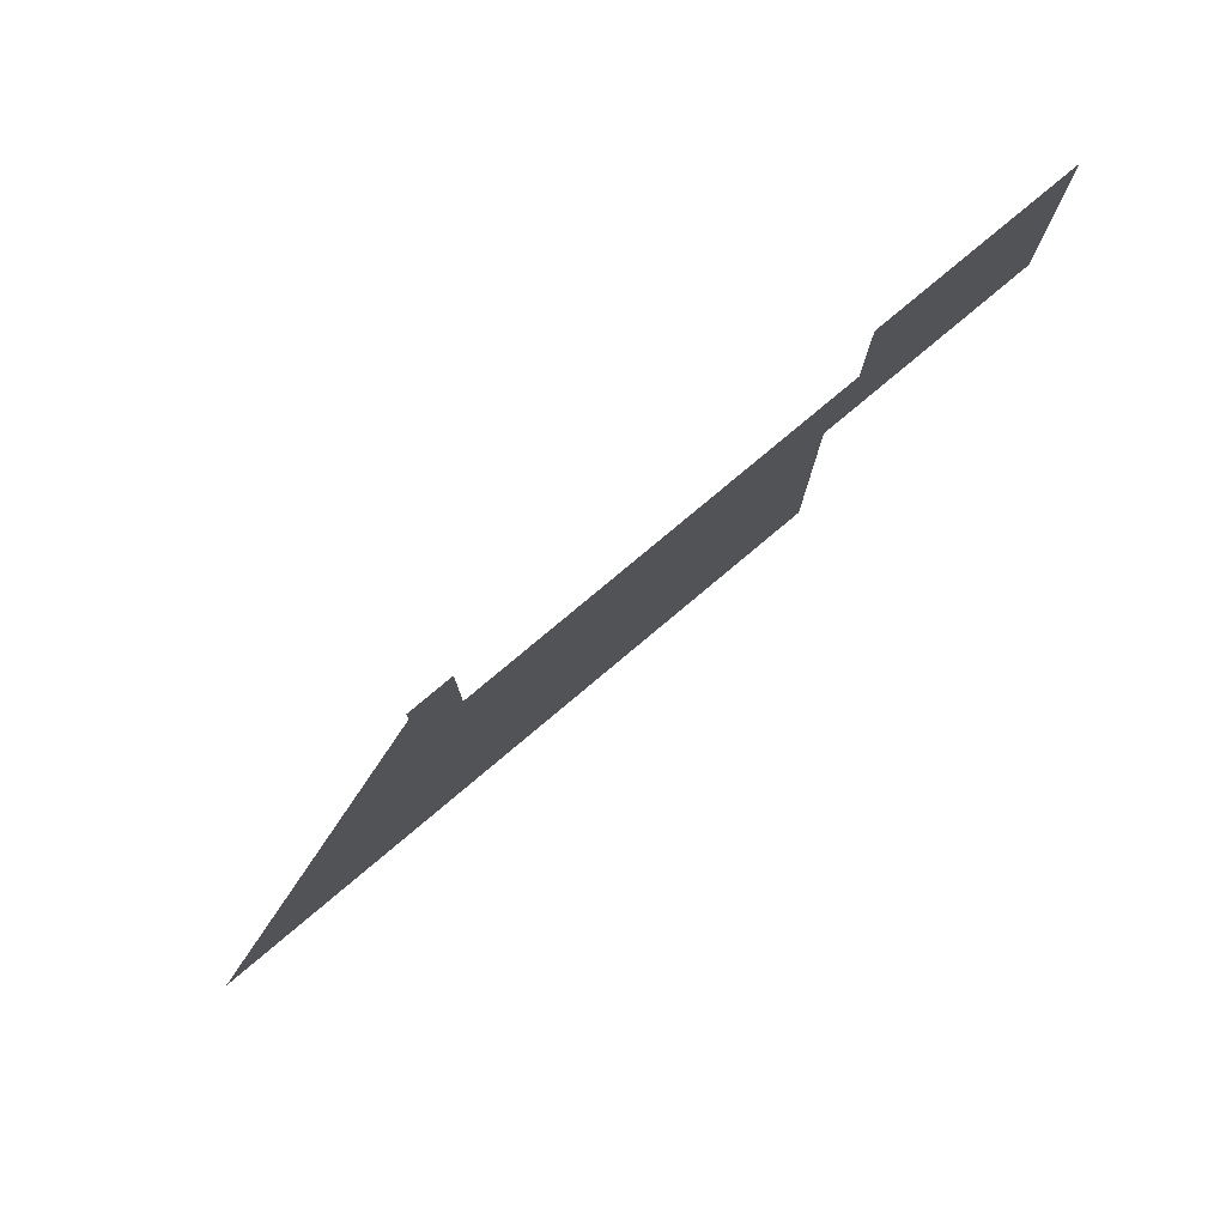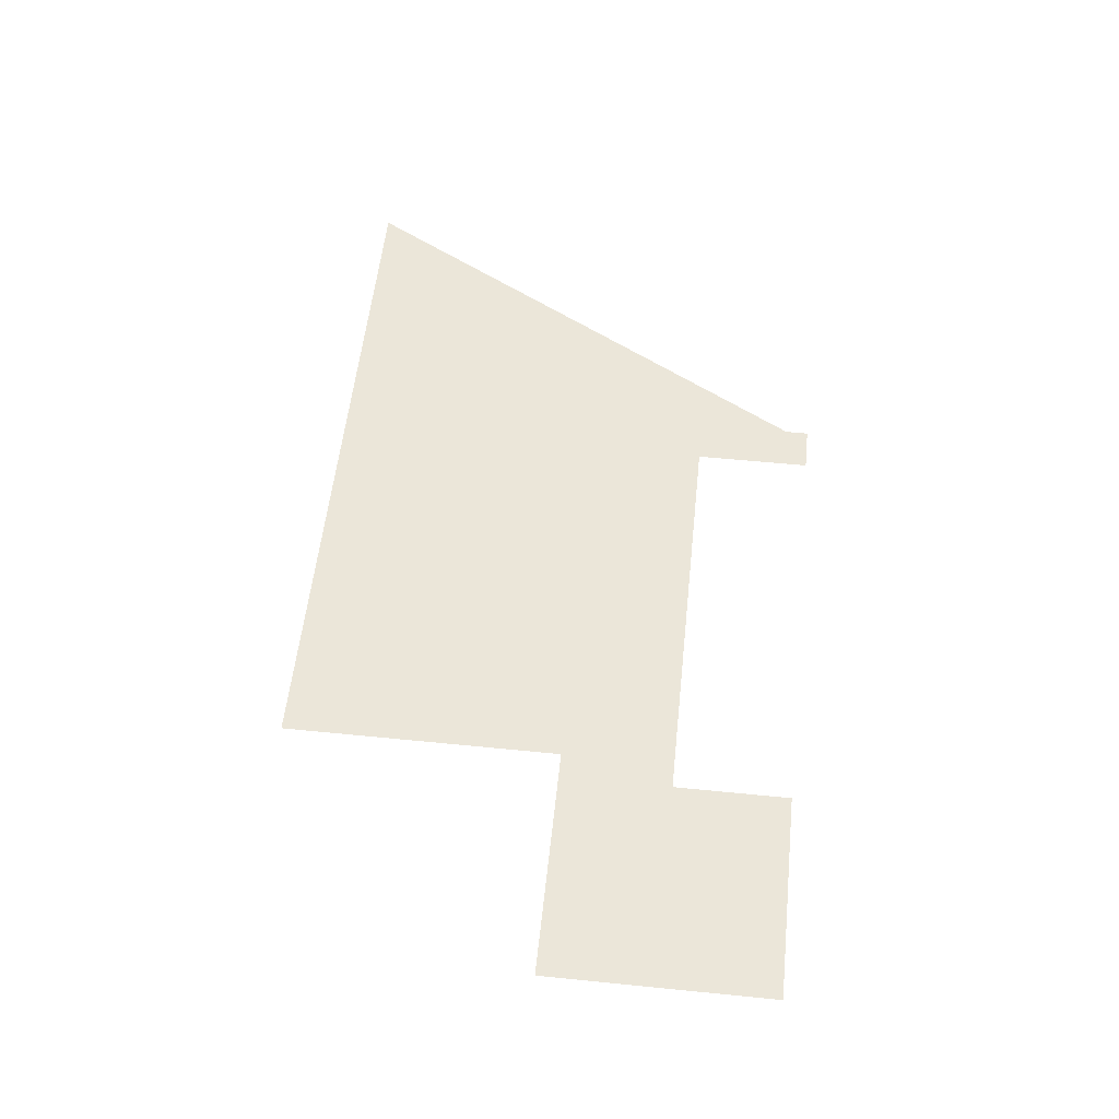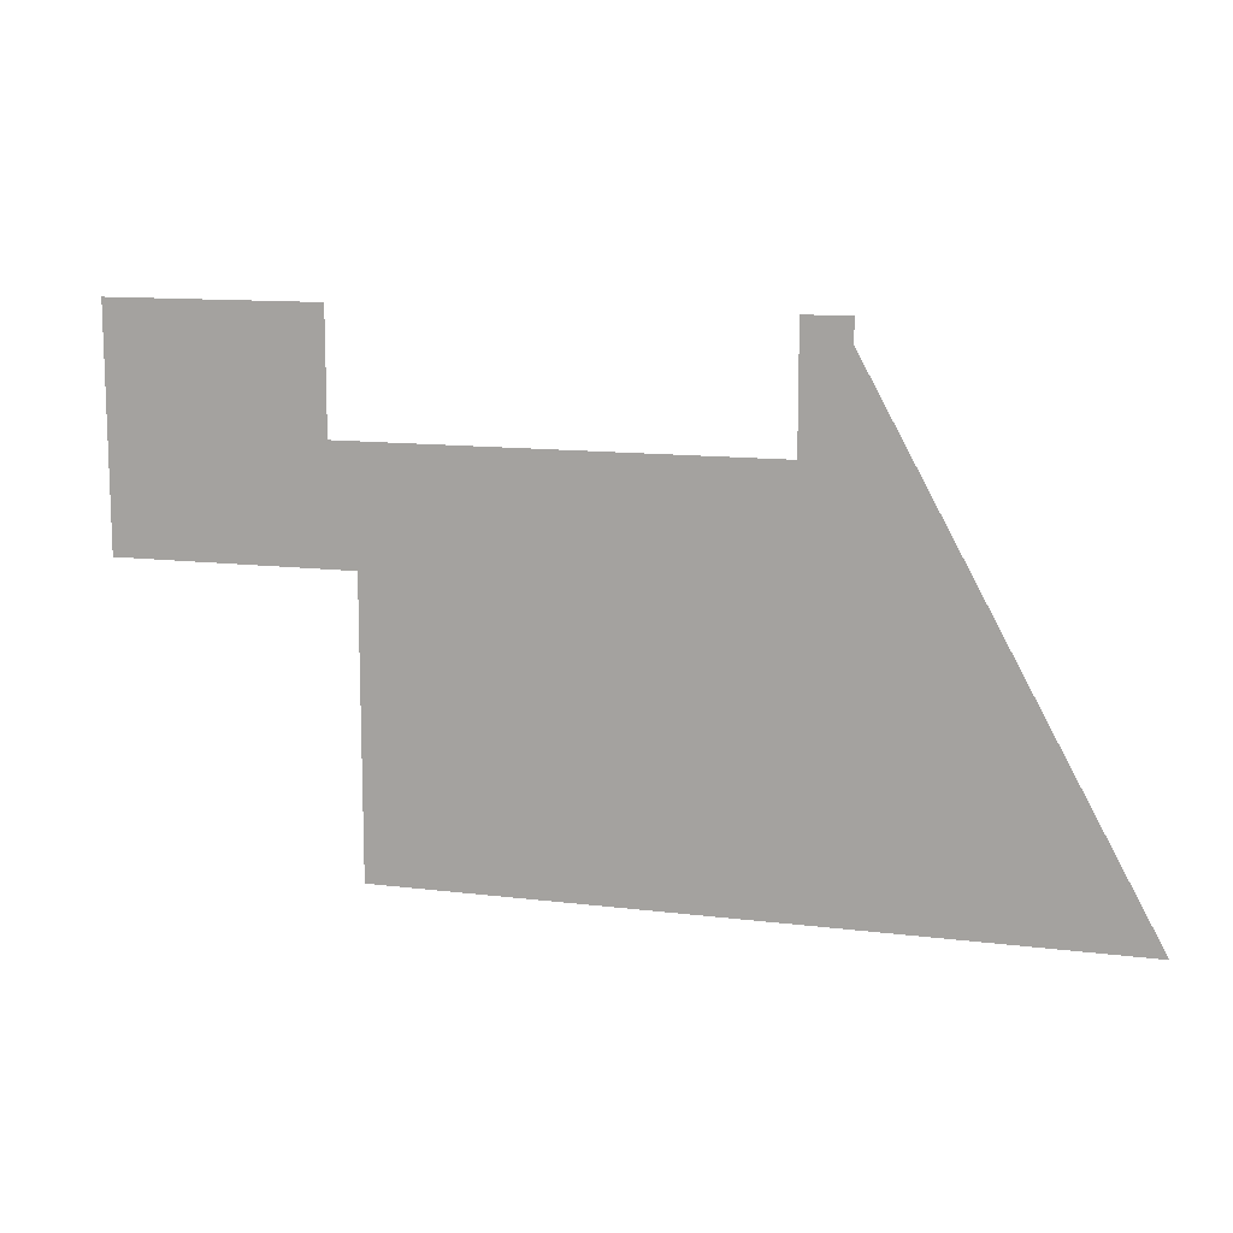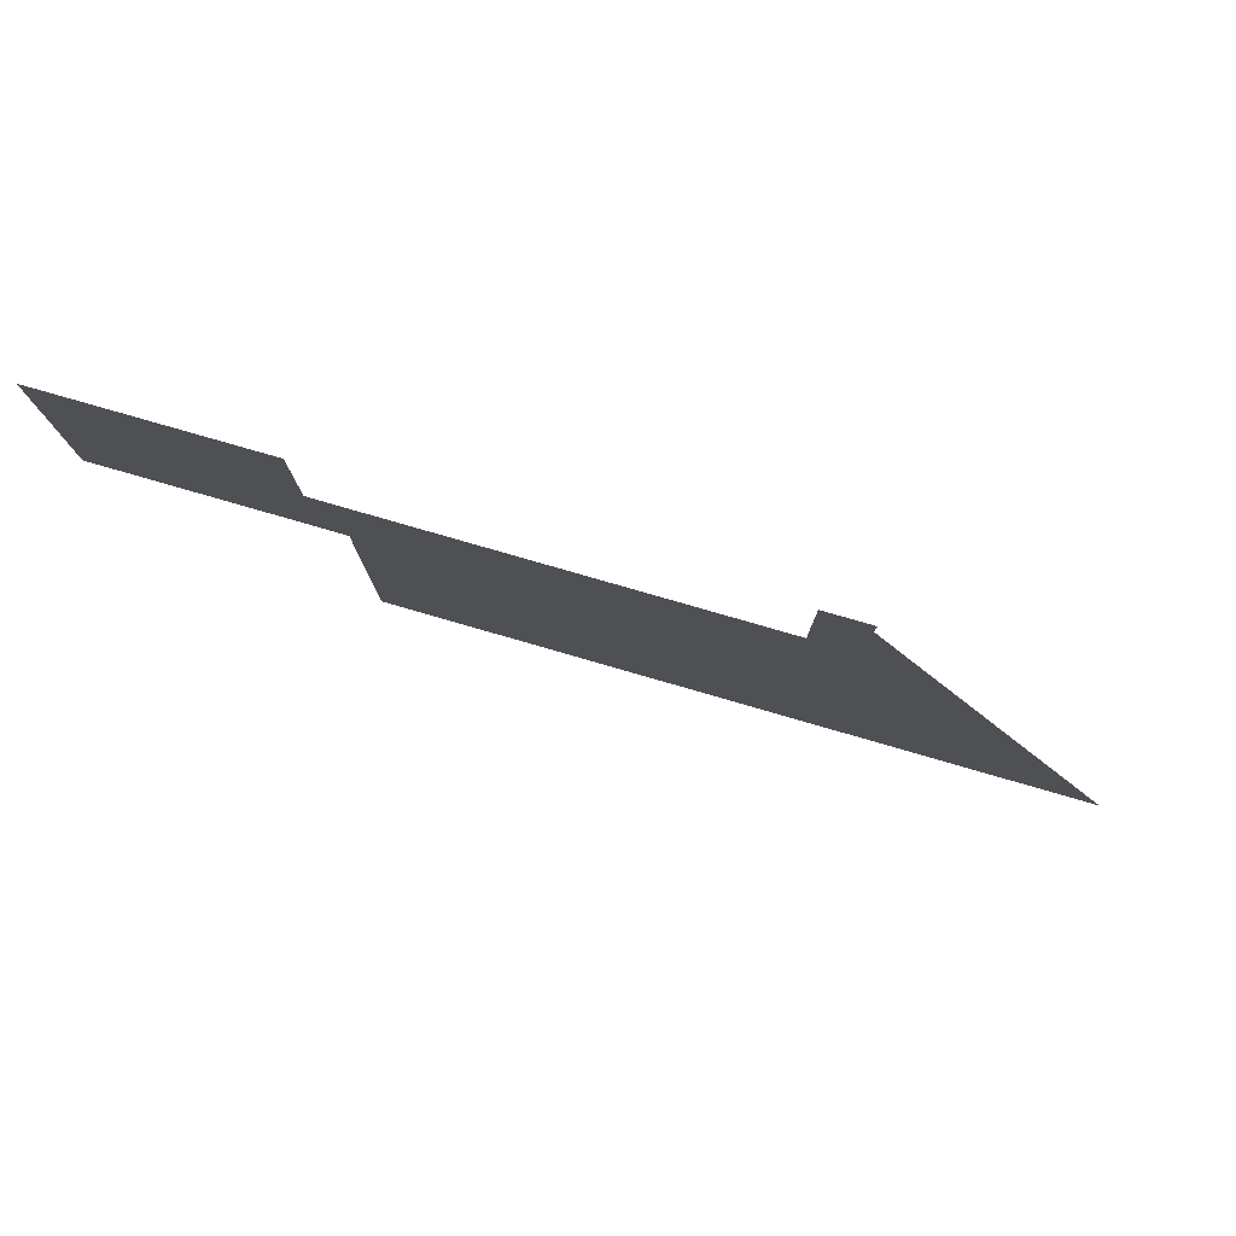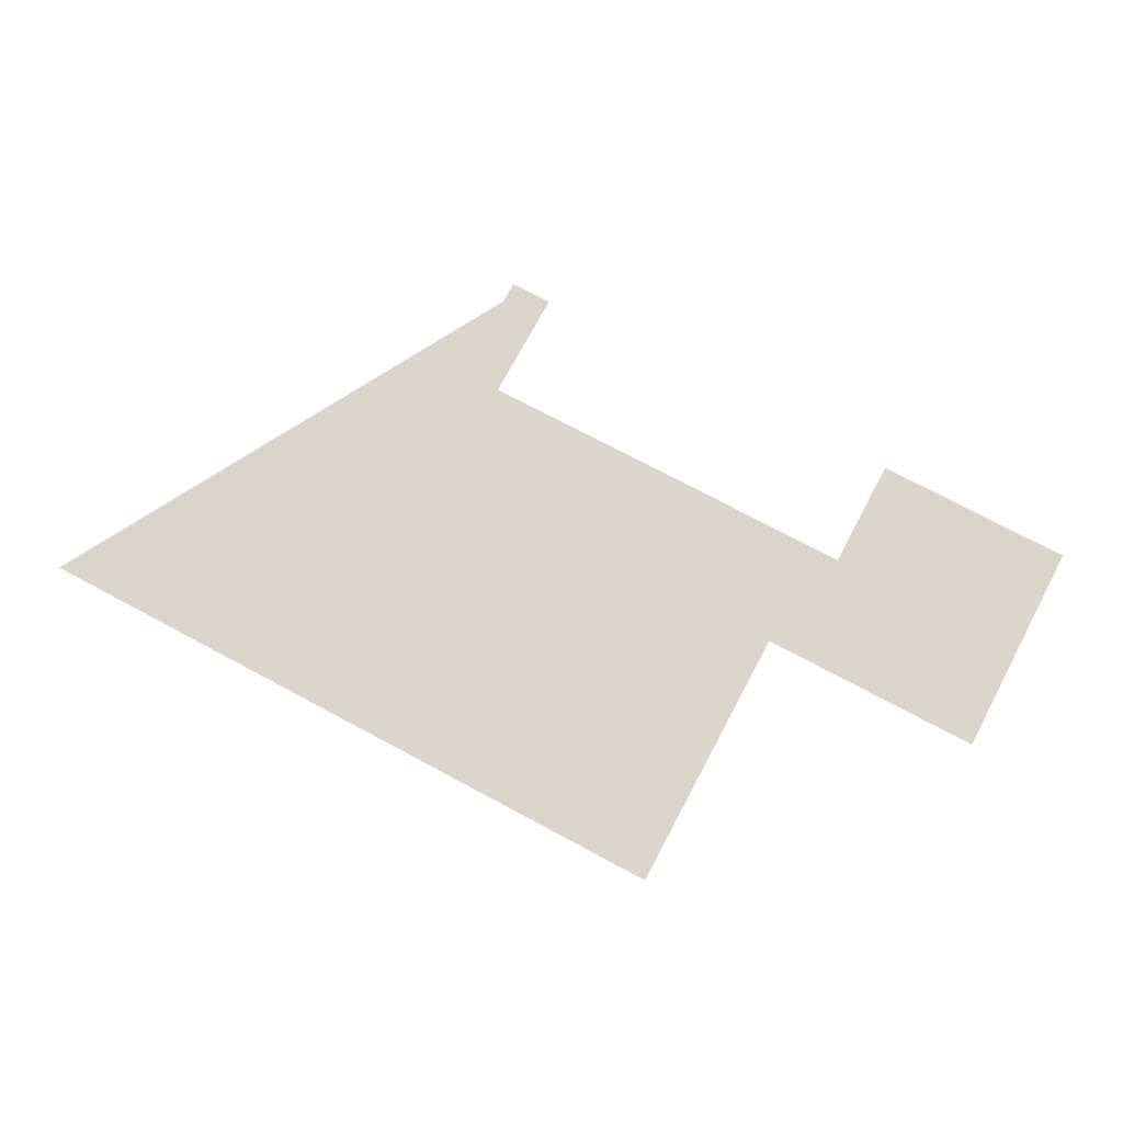
<metadata>
{"format":"obj","ext":"obj","renderer":"f3d","projection":"perspective","resolution":1024,"background":"white","views":[{"elev":78.7,"azim":140.0,"up":"+Z"},{"elev":55.9,"azim":-84.0,"up":"+Y"},{"elev":12.2,"azim":16.2,"up":"+Z"},{"elev":79.3,"azim":16.1,"up":"+Z"},{"elev":73.9,"azim":-151.9,"up":"+Y"}]}
</metadata>
<code>
o area_Den_Curve.002
v 0.1527 0.001079 -0.2383
v 0.3162 0.001079 -0.2383
v 0.2532 0.001079 -0.1238
v 0.2532 0.001079 -0.1183
v 0.2428 0.001079 -0.1183
v 0.2428 0.001079 -0.1458
v 0.1468 0.001079 -0.1458
v 0.1468 0.001079 -0.1183
v 0.09802 0.001079 -0.1184
v 0.09802 0.001079 -0.1722
v 0.1527 0.001079 -0.1722
f 11 2 1
f 11 6 2
f 6 3 2
f 9 11 10
f 9 7 11
f 7 6 11
f 9 8 7
f 5 3 6
f 5 4 3

</code>
